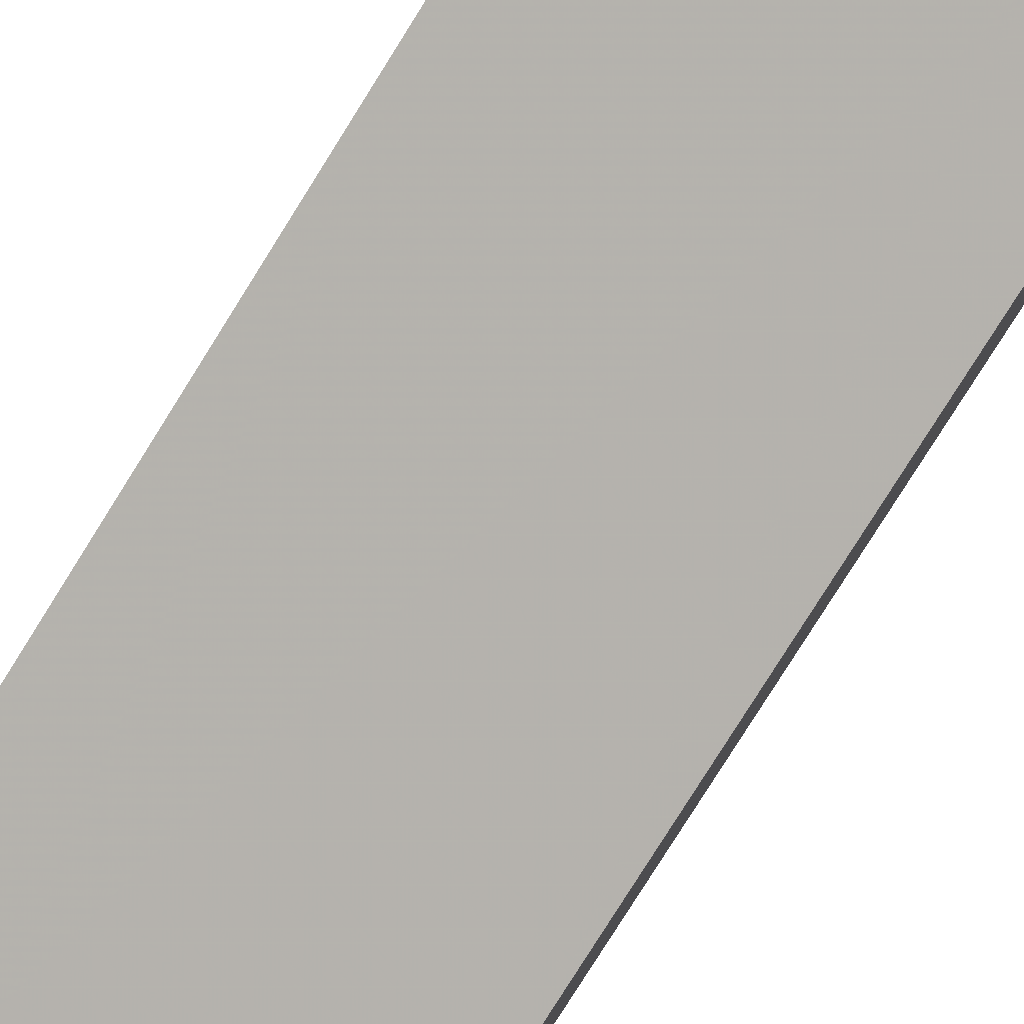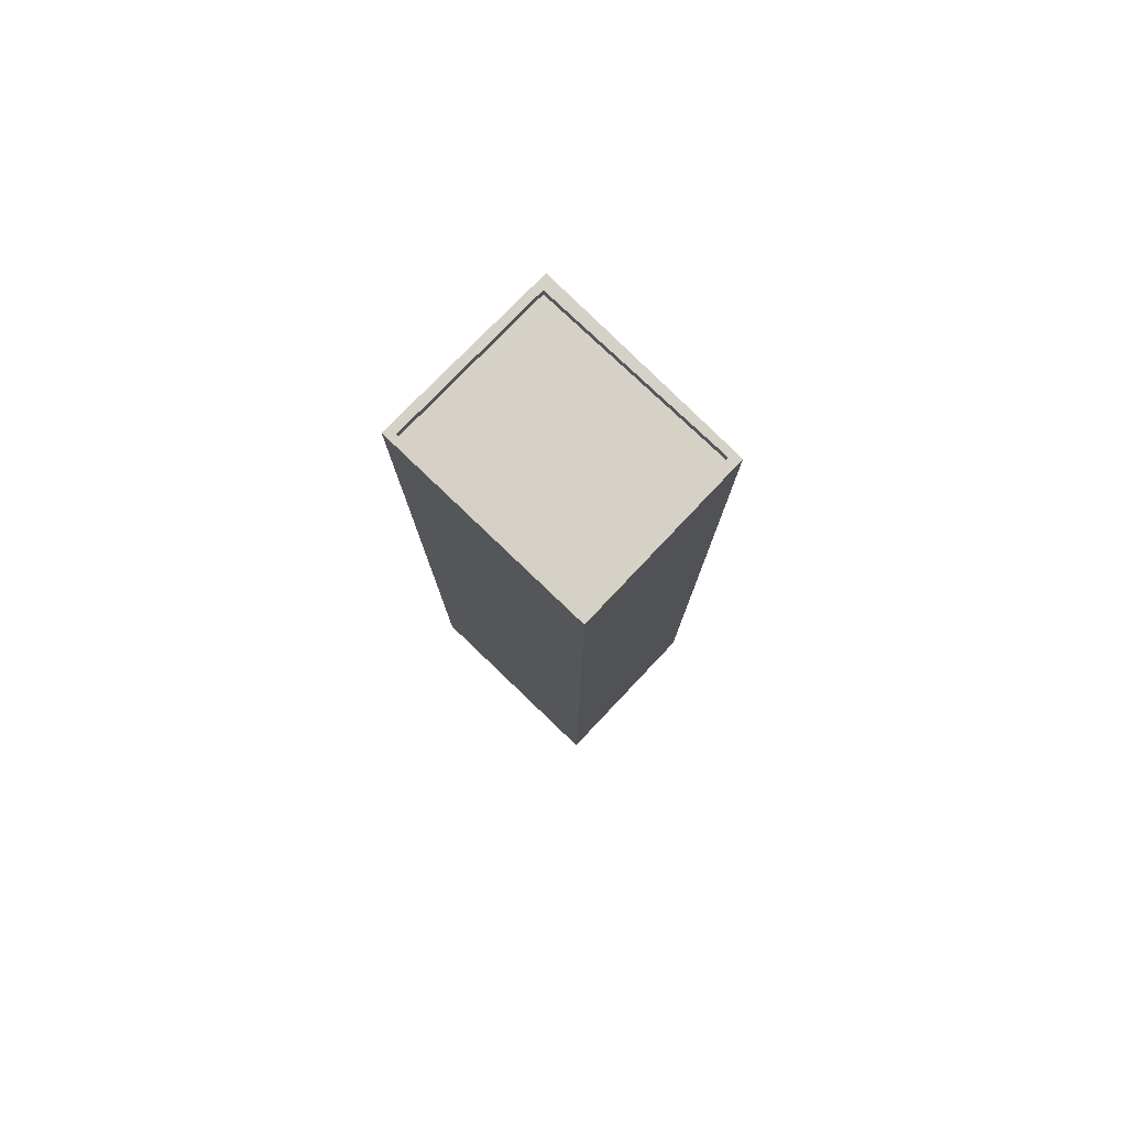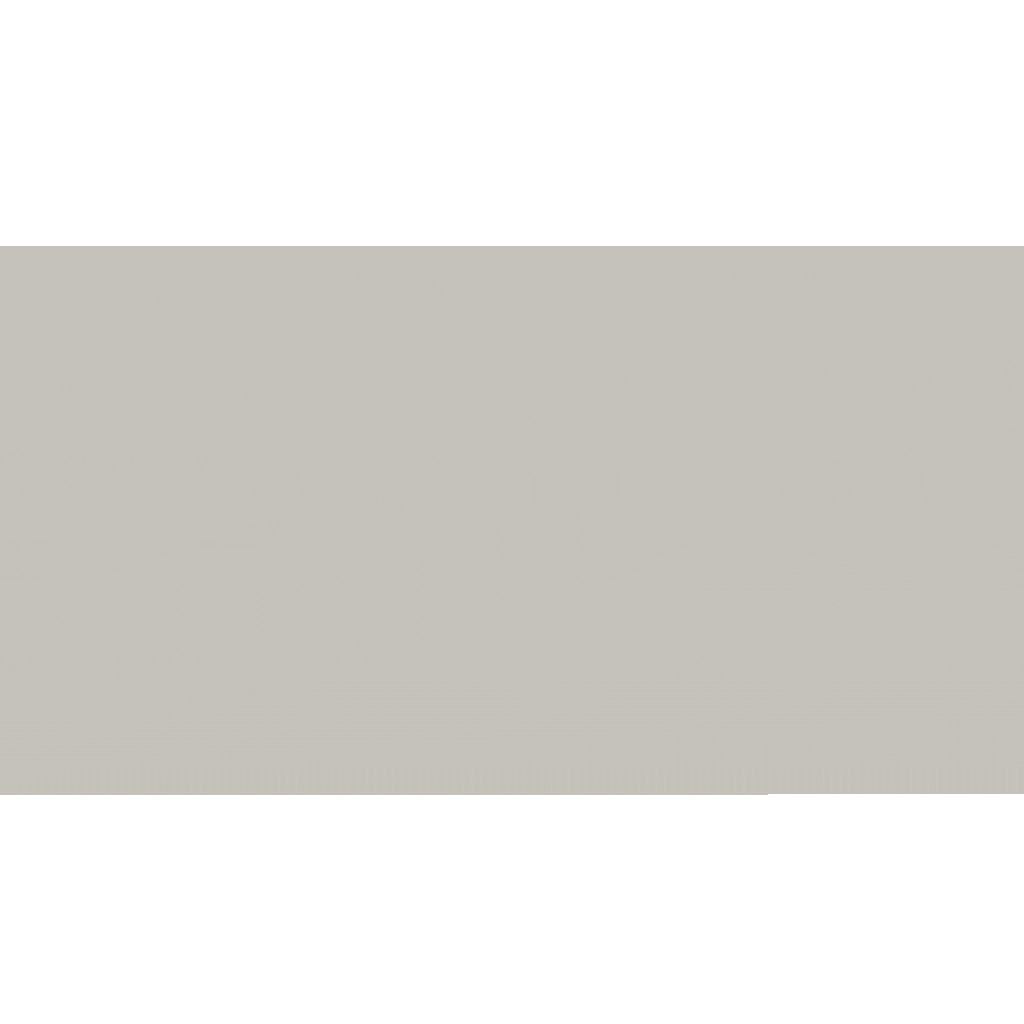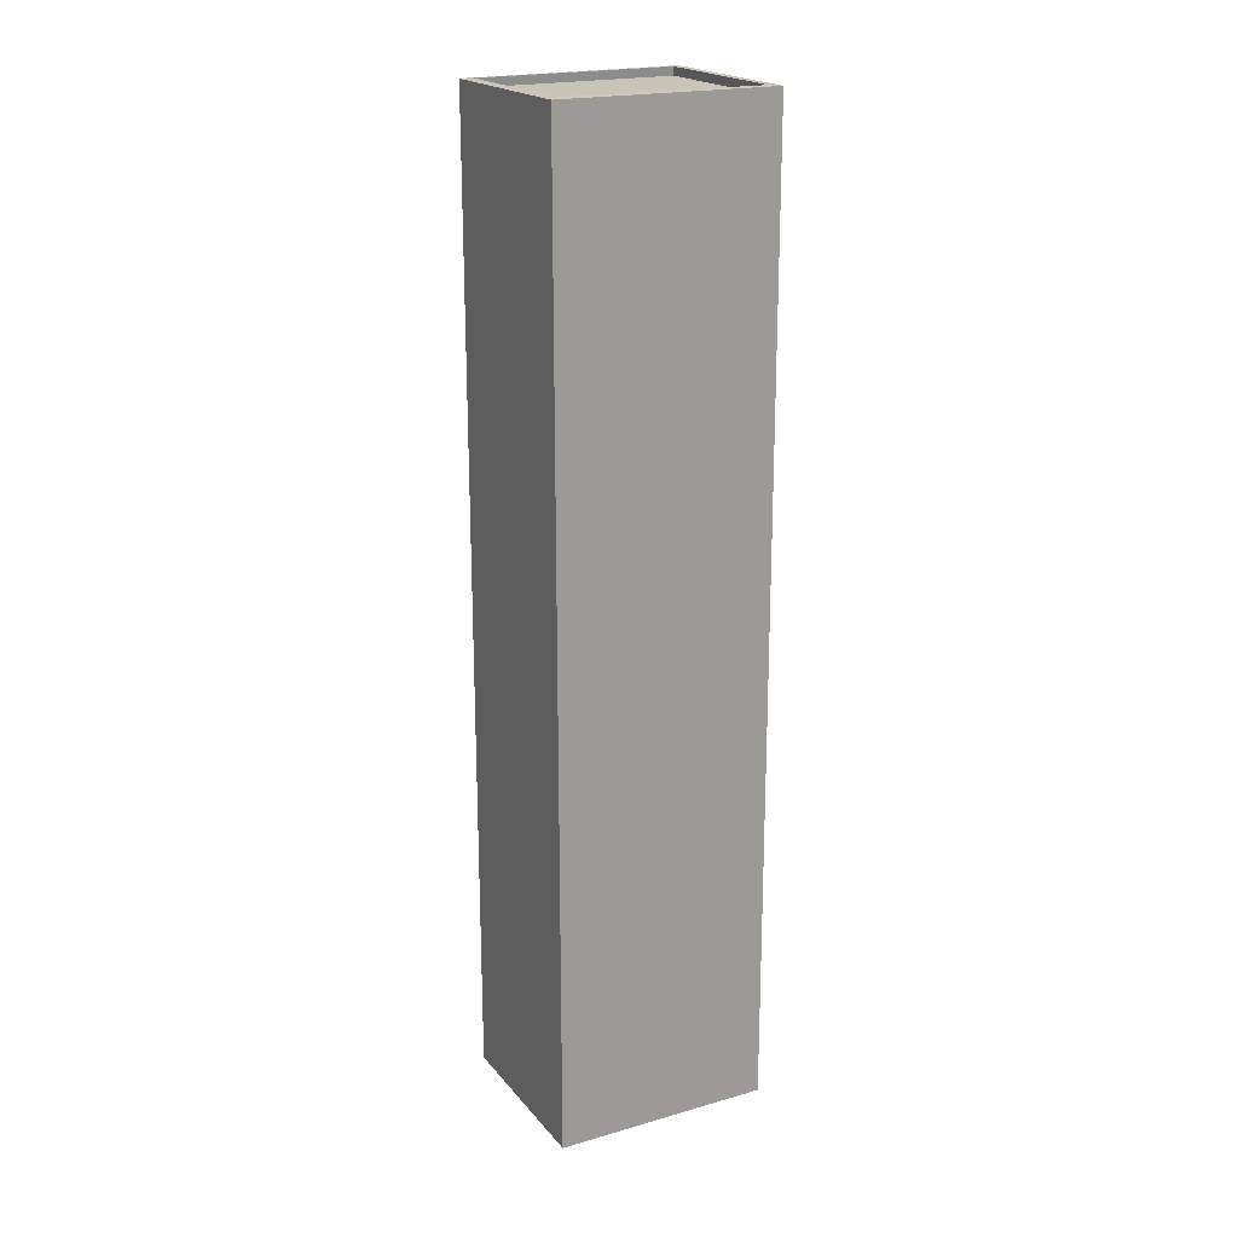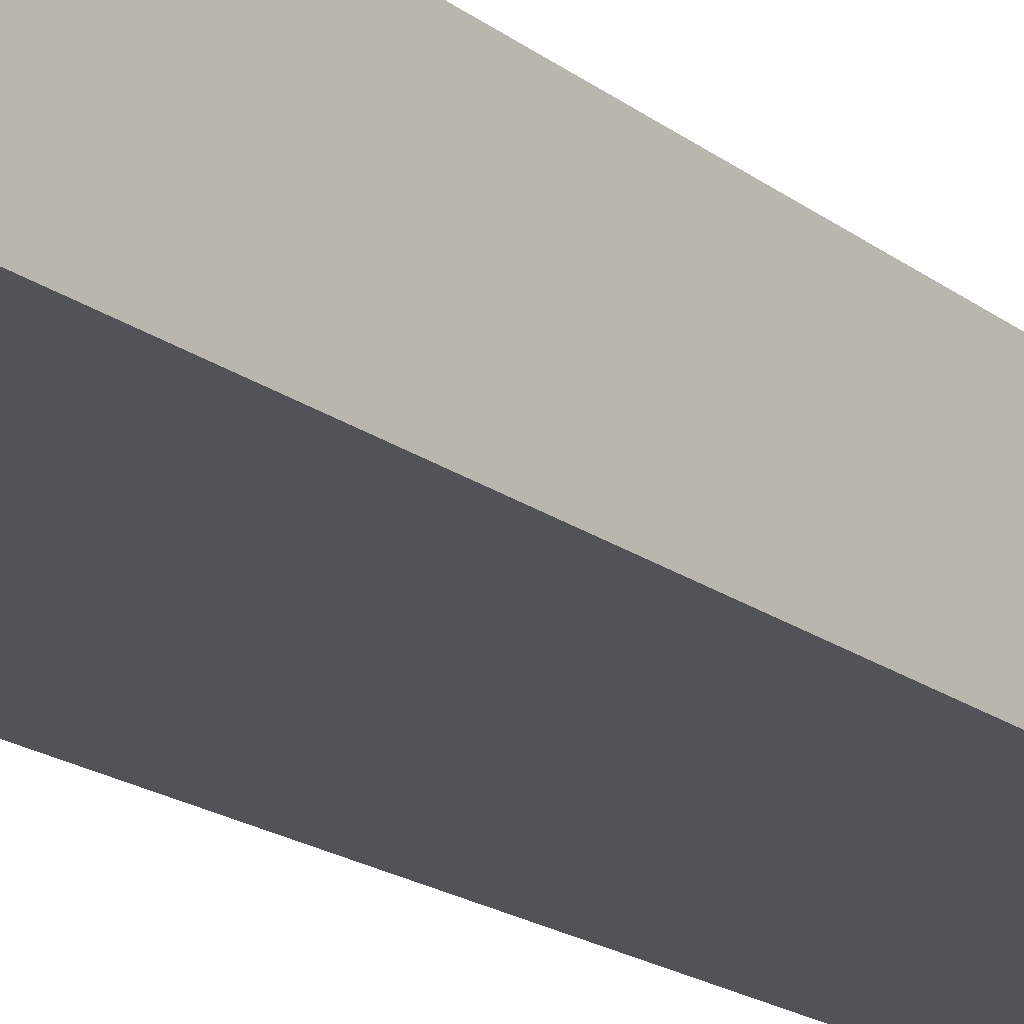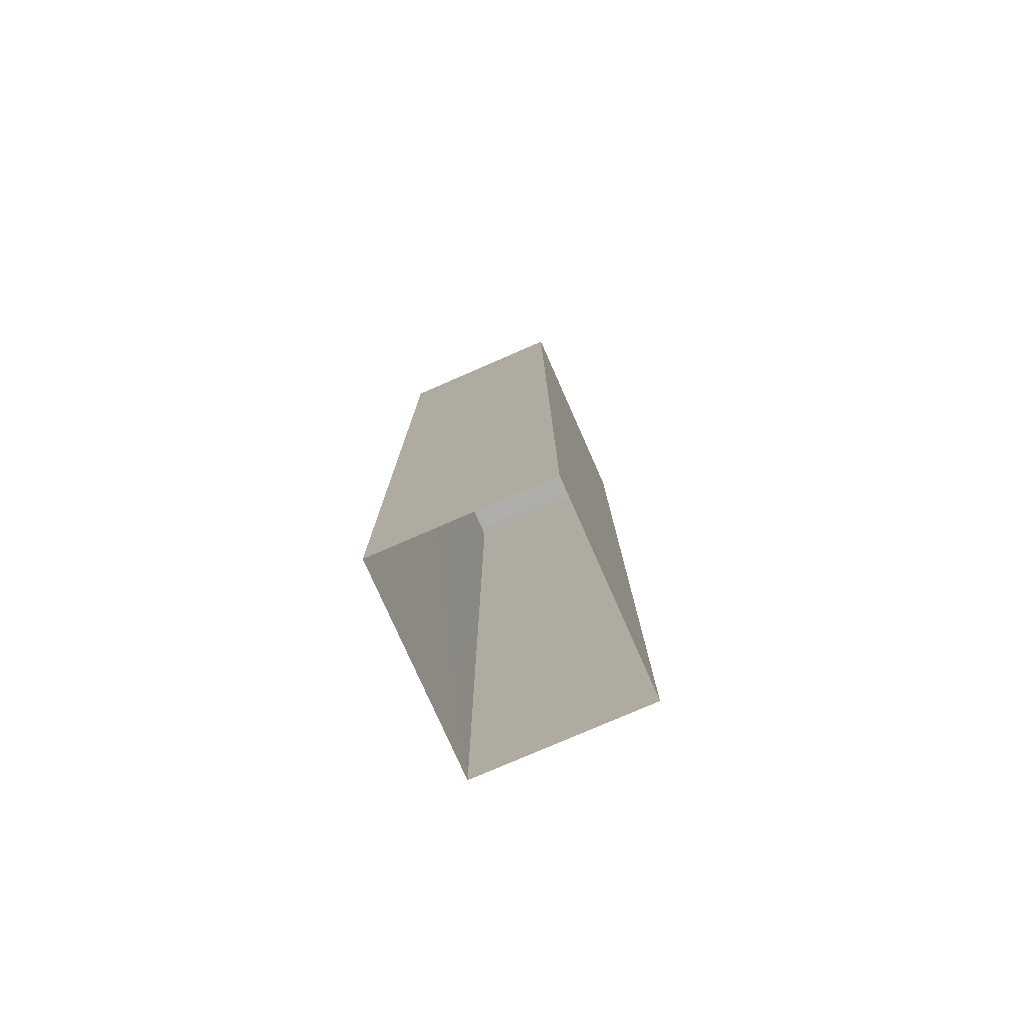
<metadata>
{"format":"obj","ext":"obj","renderer":"f3d","projection":"perspective","resolution":1024,"background":"white","views":[{"elev":-76.7,"azim":148.2,"up":"+Y"},{"elev":79.3,"azim":-124.9,"up":"+Z"},{"elev":-9.3,"azim":-90.1,"up":"+Y"},{"elev":20.3,"azim":-16.6,"up":"+Z"},{"elev":-16.9,"azim":32.8,"up":"+Y"},{"elev":-77.9,"azim":125.1,"up":"+Z"}]}
</metadata>
<code>
v 1.243e+05 7.859e+05 15.29
v 1.243e+05 7.859e+05 15.29
v 1.243e+05 7.859e+05 15.29
v 1.243e+05 7.859e+05 15.29
v 1.243e+05 7.859e+05 45.99
v 1.243e+05 7.859e+05 46
v 1.243e+05 7.859e+05 46
v 1.243e+05 7.859e+05 46
v 1.243e+05 7.859e+05 46.25
v 1.243e+05 7.859e+05 46.25
v 1.243e+05 7.859e+05 46.25
v 1.243e+05 7.859e+05 46.25
v 1.243e+05 7.859e+05 46.25
v 1.243e+05 7.859e+05 46.24
v 1.243e+05 7.859e+05 46.24
v 1.243e+05 7.859e+05 46.25
f 1 2 3
f 4 1 3
f 5 6 7
f 8 5 7
f 9 10 11
f 12 13 14
f 15 12 14
f 10 13 12
f 11 10 16
f 16 10 12
f 11 14 9
f 11 15 14
f 16 8 7
f 16 12 8
f 16 7 6
f 11 16 6
f 11 6 5
f 15 11 5
f 12 5 8
f 12 15 5
f 10 4 3
f 10 9 4
f 9 1 4
f 9 14 1
f 13 2 1
f 14 13 1
f 10 3 2
f 13 10 2

</code>
